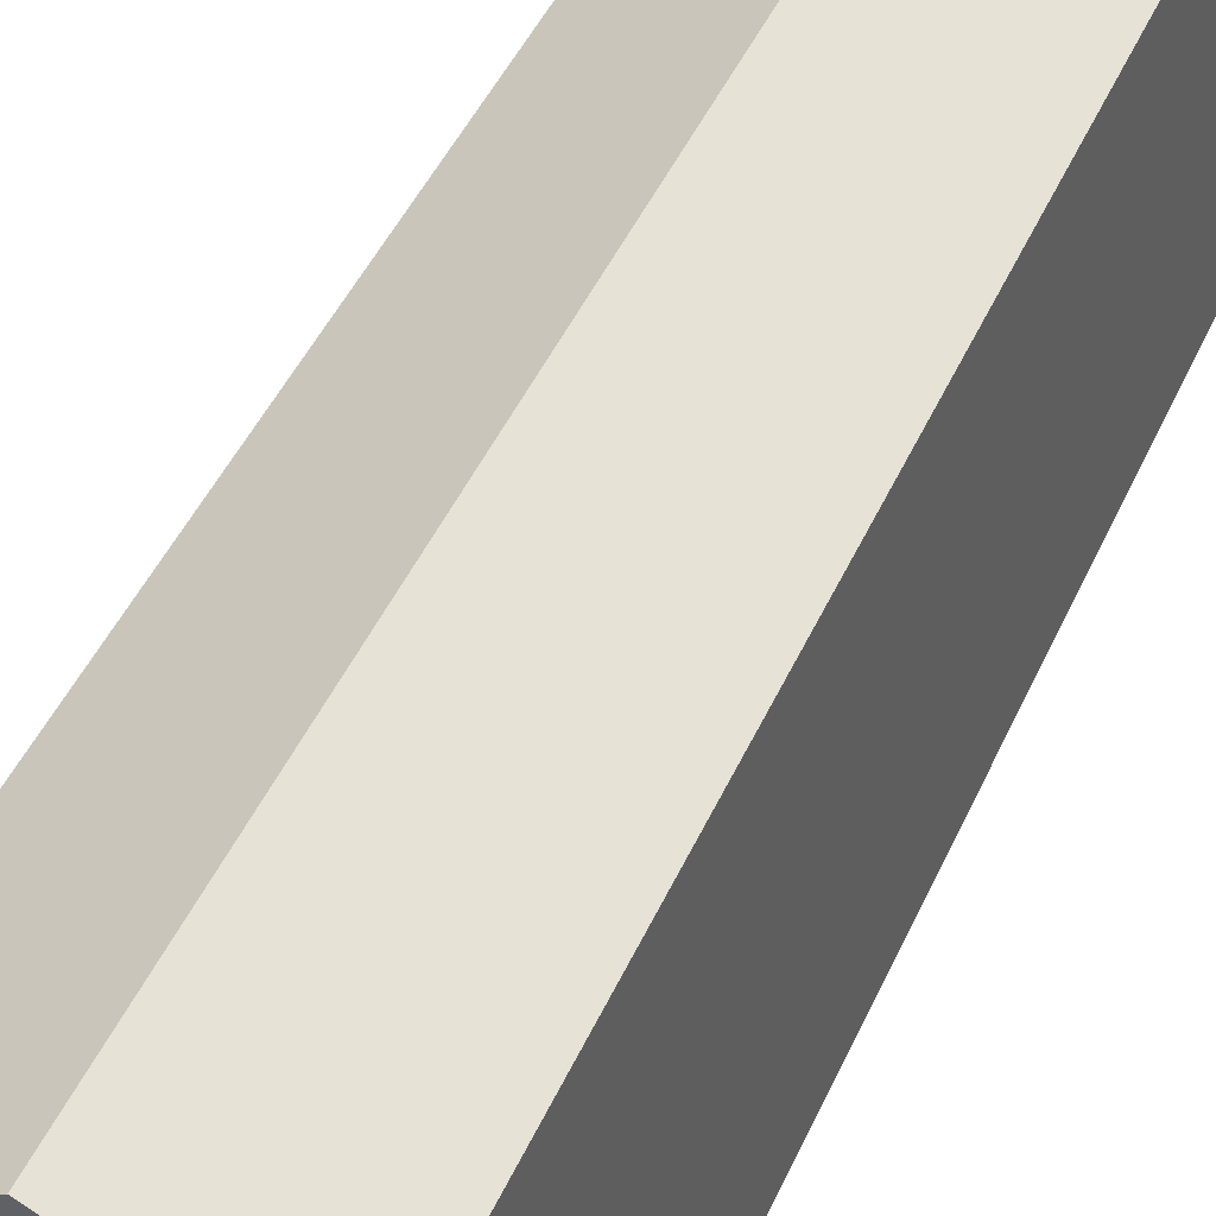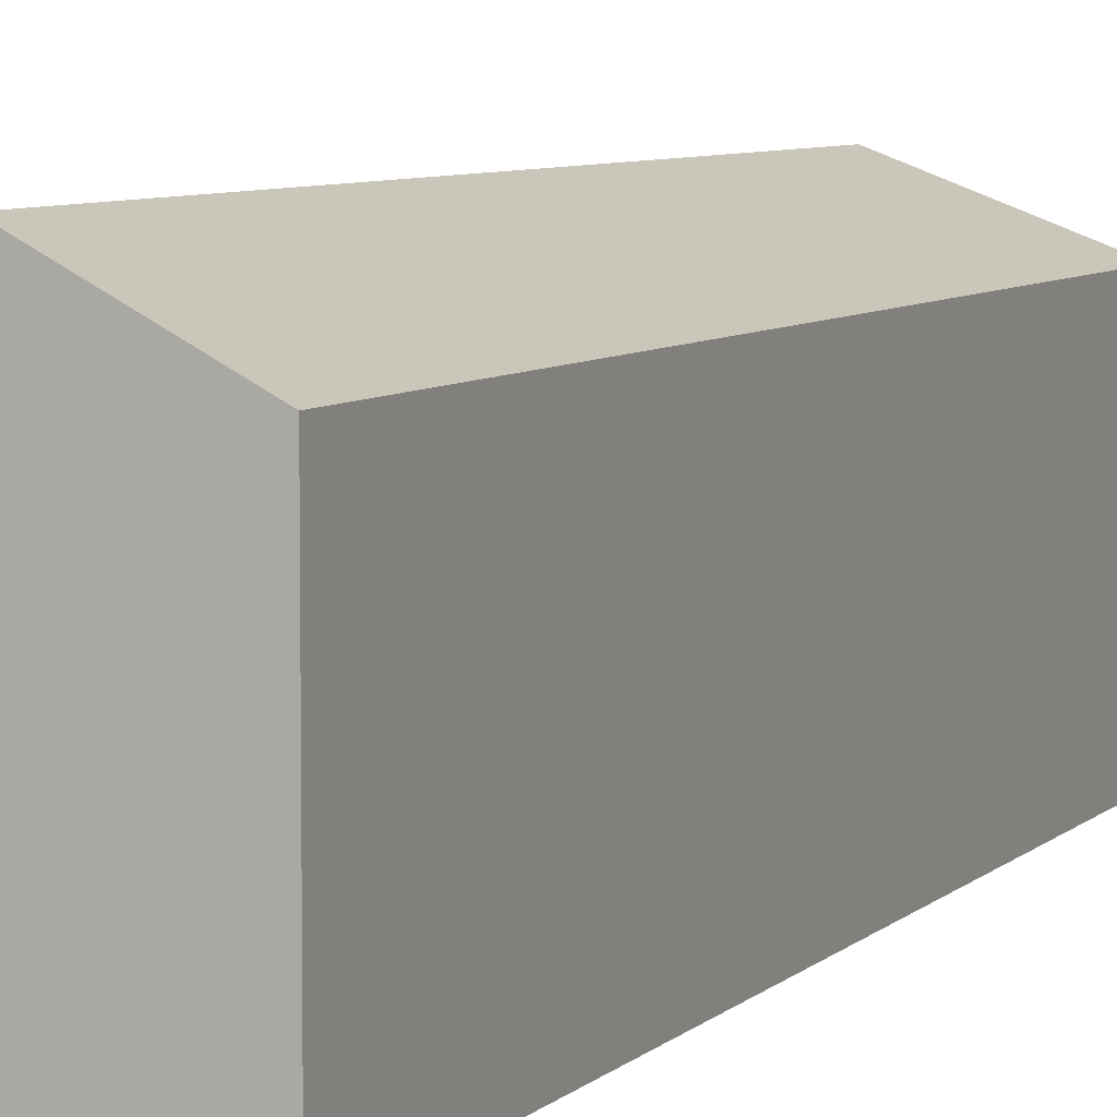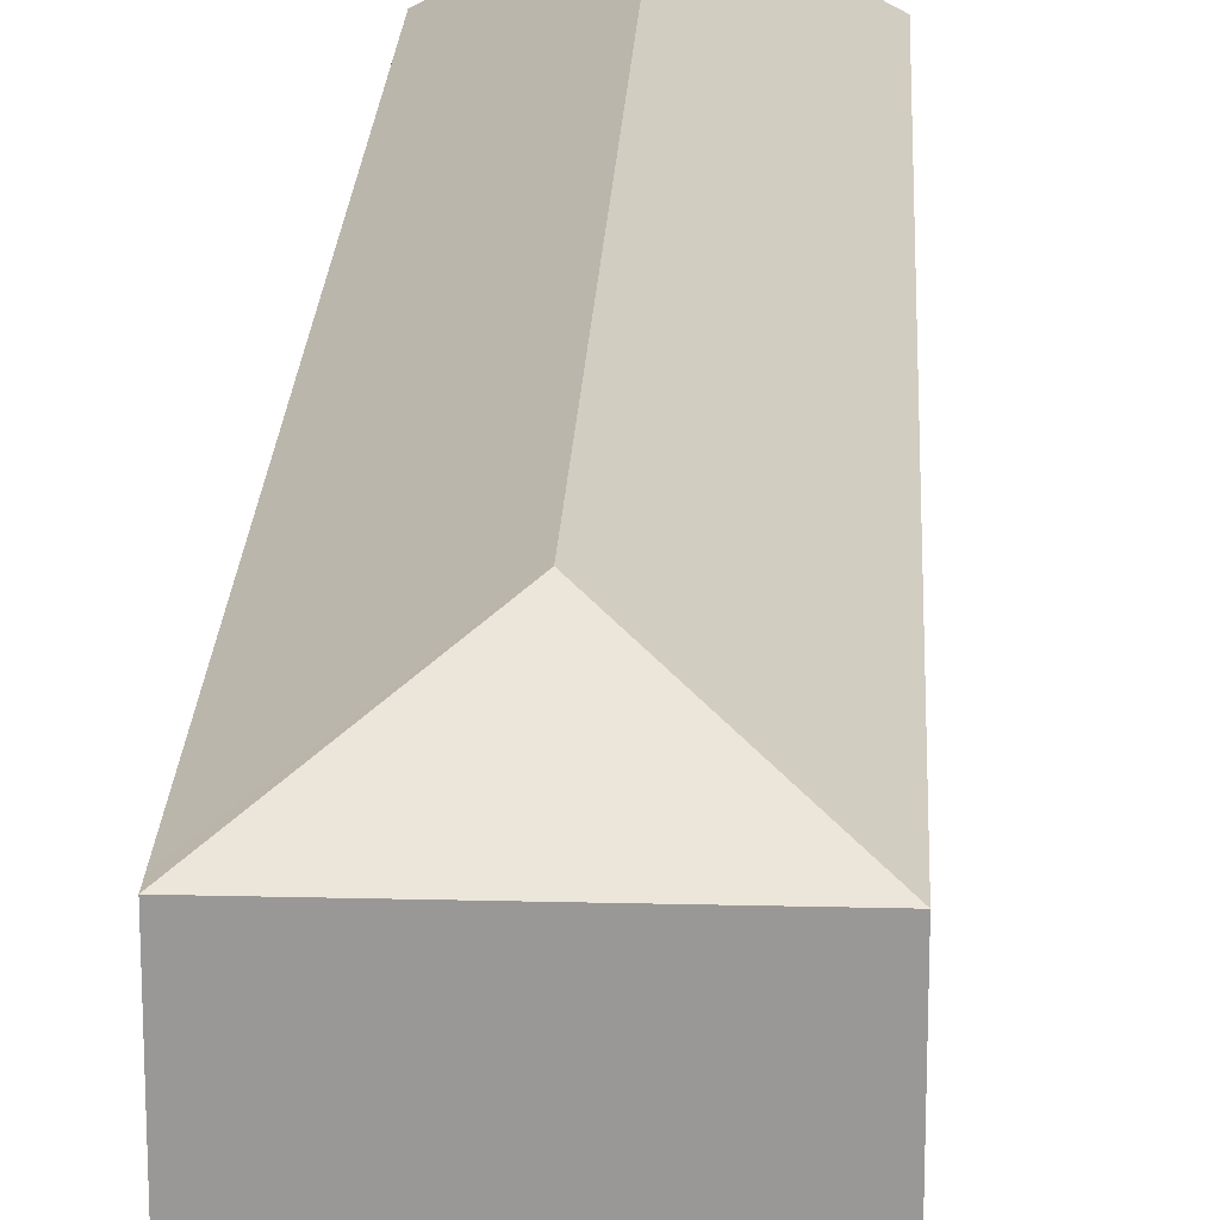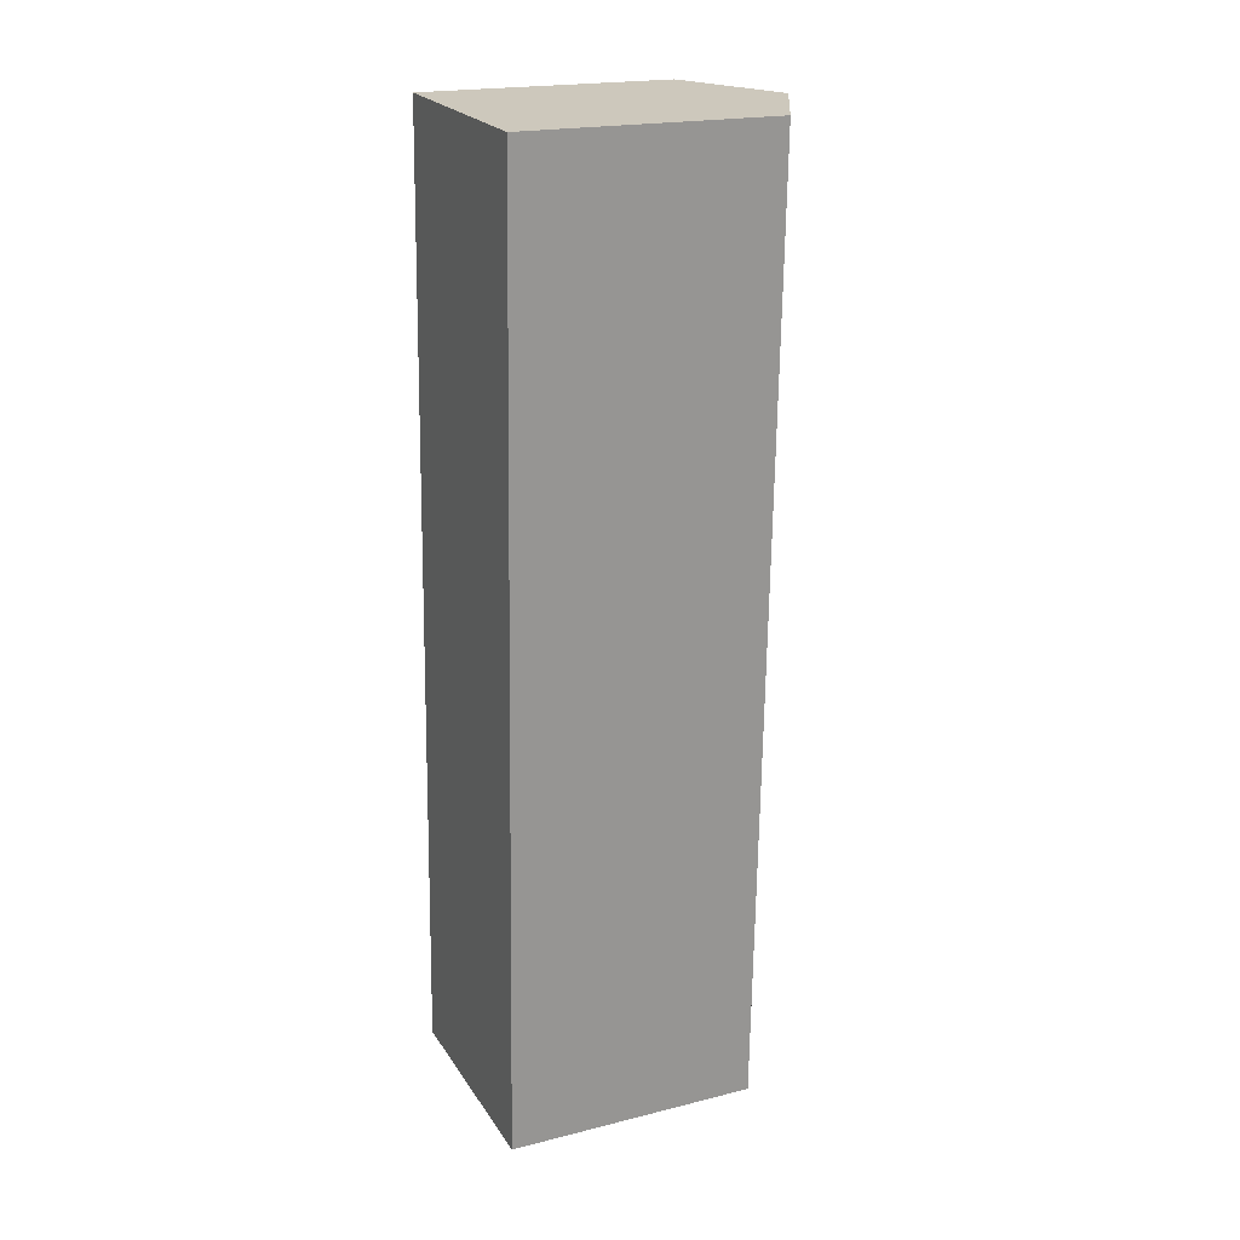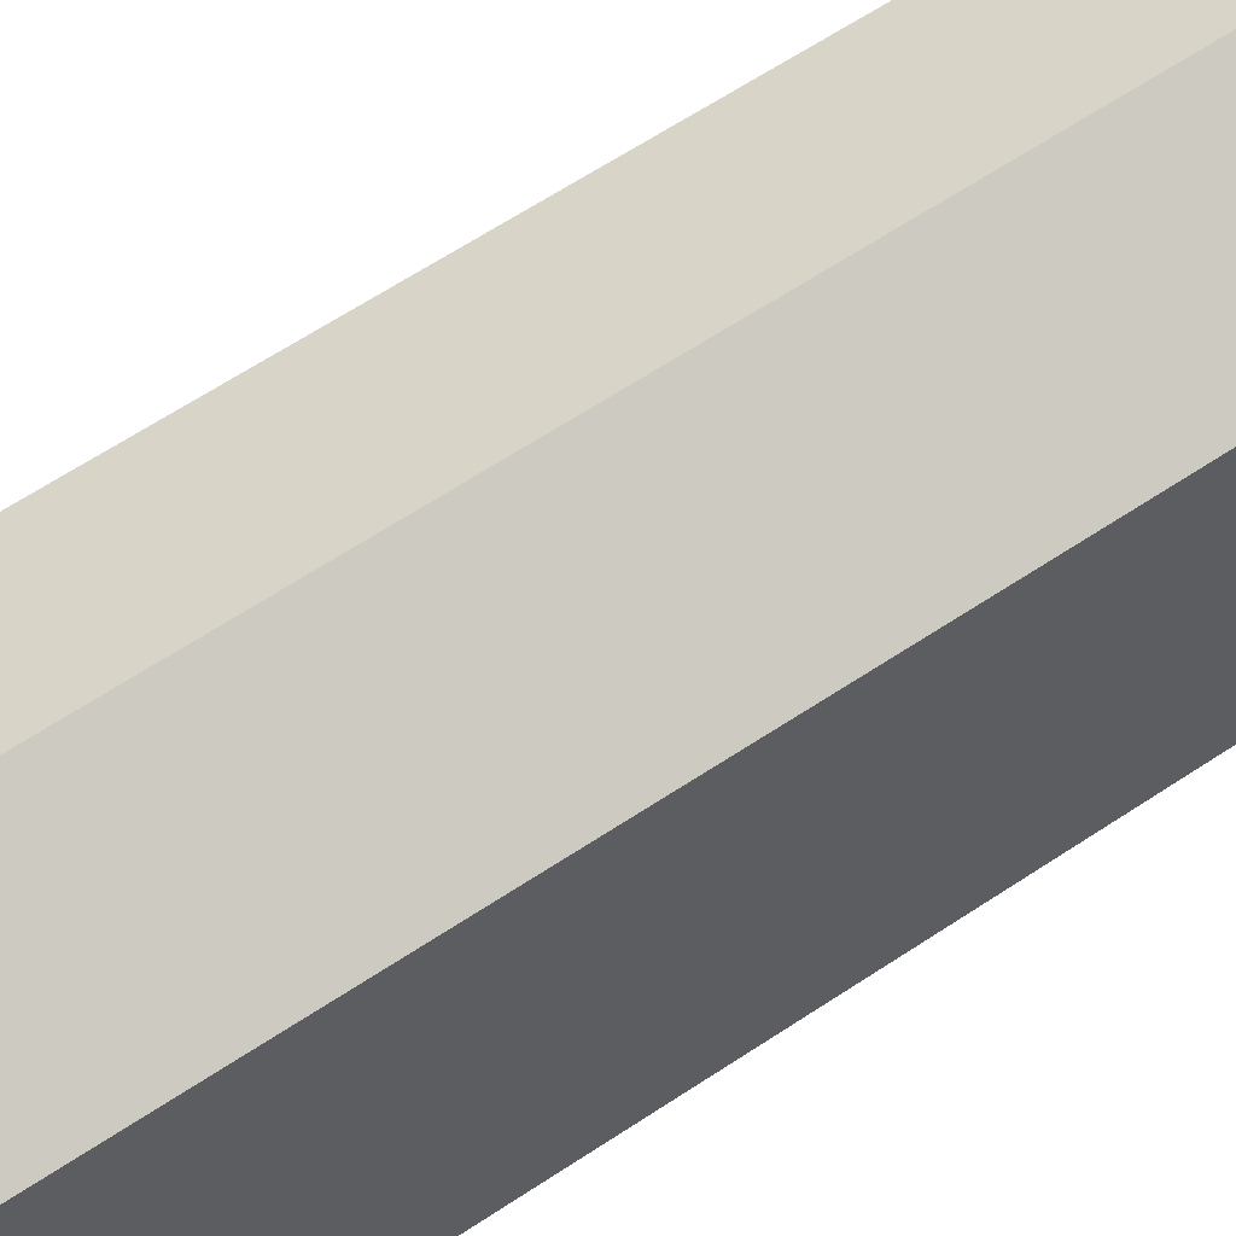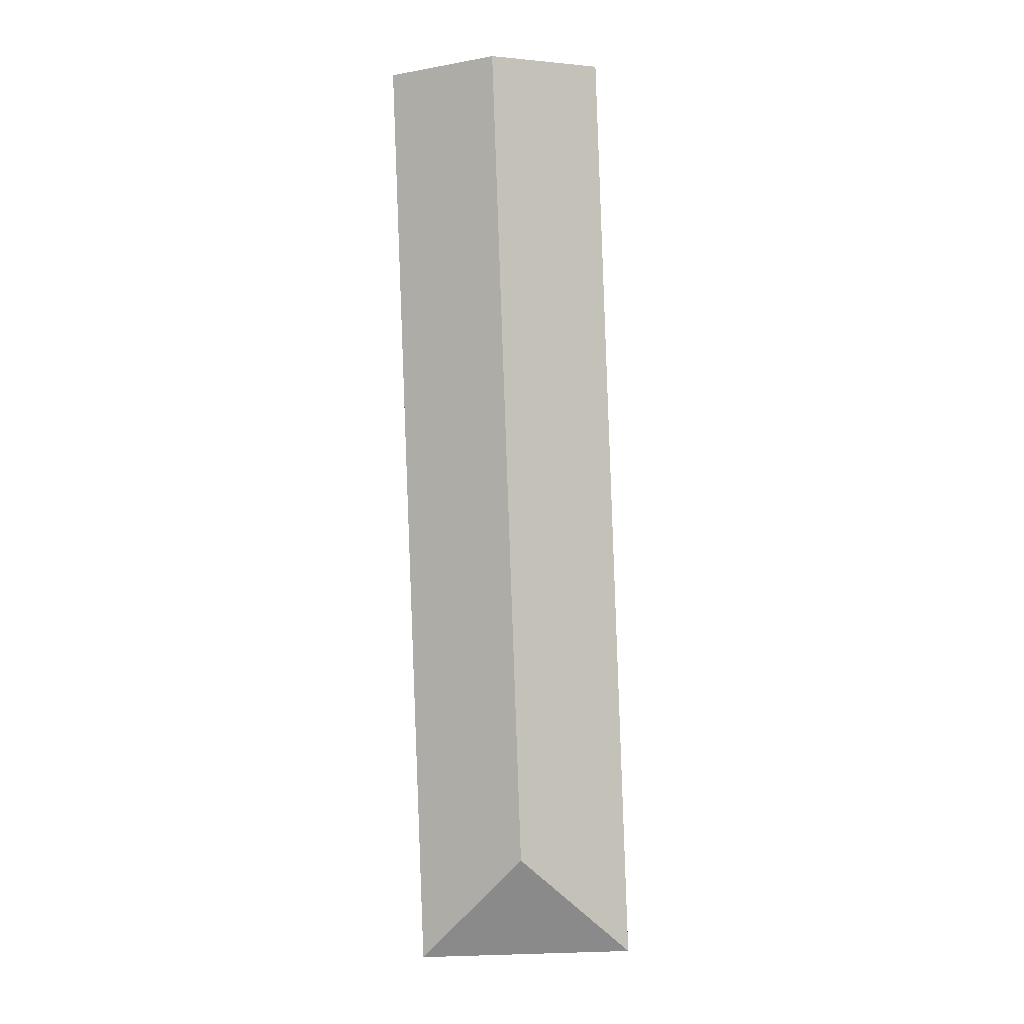
<metadata>
{"format":"obj","ext":"obj","renderer":"f3d","projection":"perspective","resolution":1024,"background":"white","views":[{"elev":40.0,"azim":23.1,"up":"+Y"},{"elev":6.2,"azim":24.2,"up":"+Y"},{"elev":21.1,"azim":-175.4,"up":"+Y"},{"elev":20.2,"azim":65.4,"up":"+Z"},{"elev":60.8,"azim":57.5,"up":"+Y"},{"elev":-1.3,"azim":-178.6,"up":"+Z"}]}
</metadata>
<code>
v  12.94 13.2 39.98
v  12.6 13.56 49.45
v  13.27 13.2 49.43
v  7.529 16.23 49.63
v  5.95 16.23 5.539
v  12.73 13.2 34.37
v  12.38 13.2 24.34
v  12.06 13.2 15.44
v  11.86 13.2 9.853
v  11.52 13.2 0.321
v  11.49 13.2 -0.411
v  0 13.2 8.082e-16
v  0.365 13.2 10.21
v  0.871 13.2 24.34
v  1.36 13.2 38
v  1.784 13.2 49.84
v  11.49 2.517e-17 -0.411
v  0 0 0
v  0.365 -6.252e-16 10.21
v  0.871 -1.491e-15 24.34
v  1.36 -2.327e-15 38
v  1.784 -3.052e-15 49.84
v  13.27 -3.027e-15 49.43
v  7.529 -3.039e-15 49.63
v  12.6 -3.028e-15 49.45
v  12.94 -2.448e-15 39.98
v  12.73 -2.104e-15 34.37
v  12.38 -1.491e-15 24.34
v  12.06 -9.454e-16 15.44
v  11.86 -6.033e-16 9.853
v  11.52 -1.966e-17 0.321
g defaultobject
f 1 2 3
f 2 1 4
f 4 1 5
f 5 1 6
f 5 6 7
f 5 7 8
f 5 8 9
f 5 9 10
f 5 10 11
f 5 11 12
f 13 5 12
f 5 13 4
f 4 13 14
f 4 14 15
f 4 15 16
f 17 12 11
f 12 17 18
f 18 13 12
f 13 18 19
f 13 19 14
f 14 19 20
f 14 20 15
f 15 20 21
f 15 21 16
f 16 21 22
f 22 4 16
f 4 22 2
f 2 22 3
f 3 22 23
f 23 22 24
f 23 24 25
f 23 1 3
f 1 23 26
f 1 26 6
f 6 26 27
f 6 27 7
f 7 27 28
f 7 28 8
f 8 28 29
f 8 29 9
f 9 29 30
f 9 30 10
f 10 30 31
f 10 31 11
f 11 31 17
f 21 24 22
f 24 21 25
f 25 21 23
f 23 21 26
f 26 21 20
f 26 20 27
f 27 20 28
f 28 20 19
f 28 19 29
f 29 19 30
f 30 19 18
f 30 18 31
f 31 18 17

</code>
